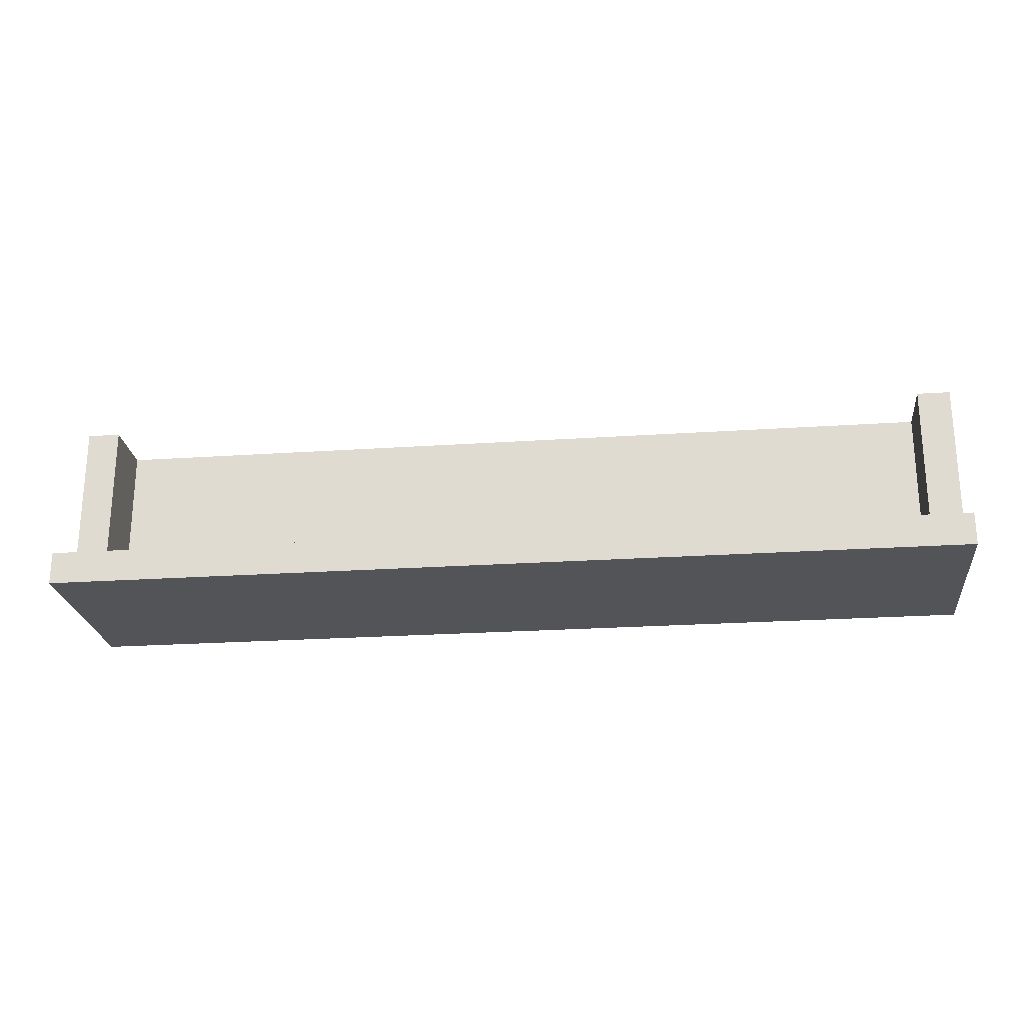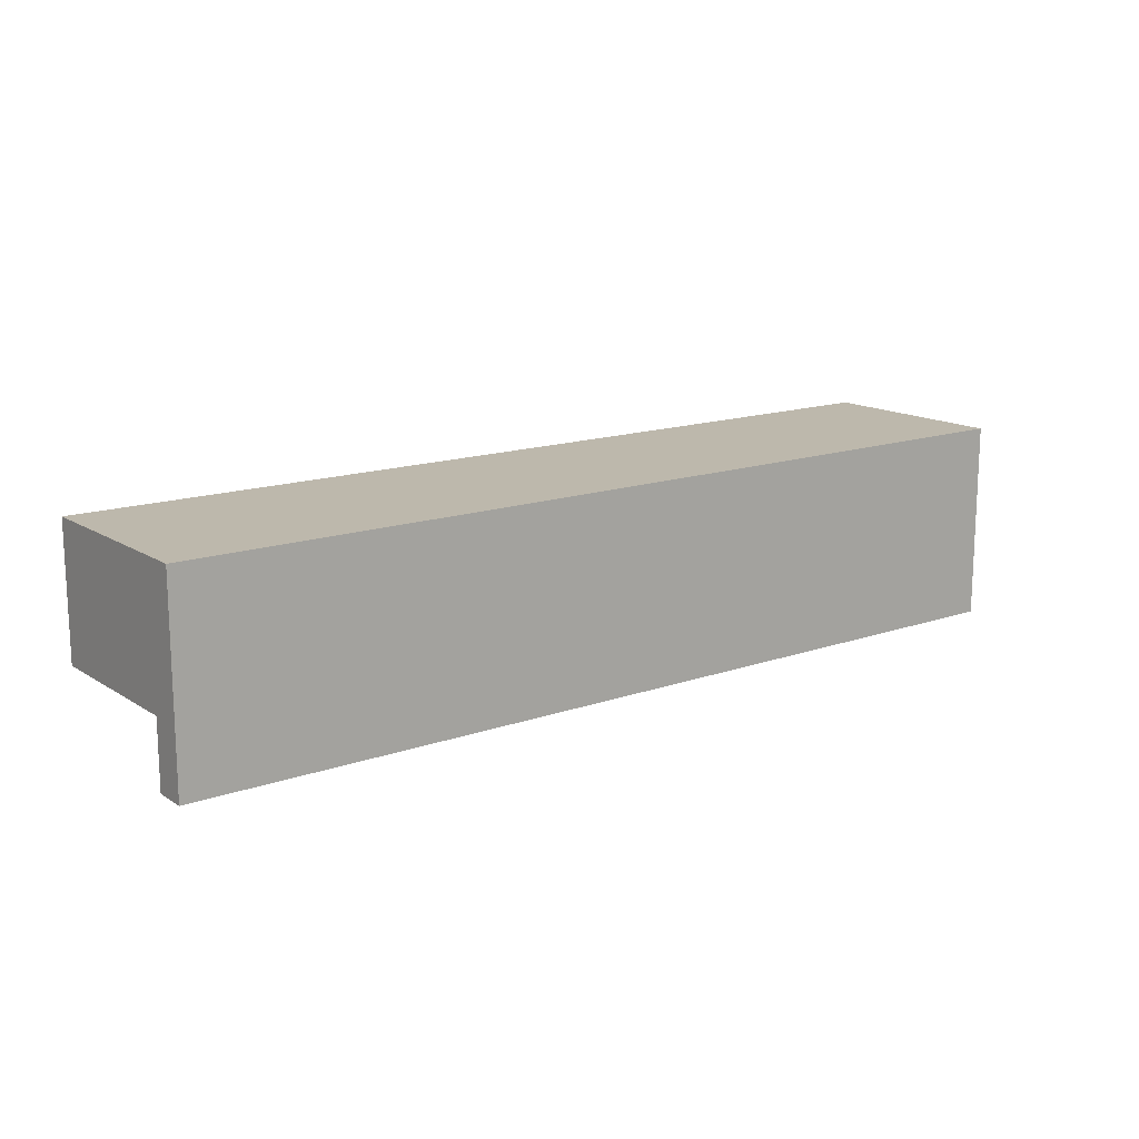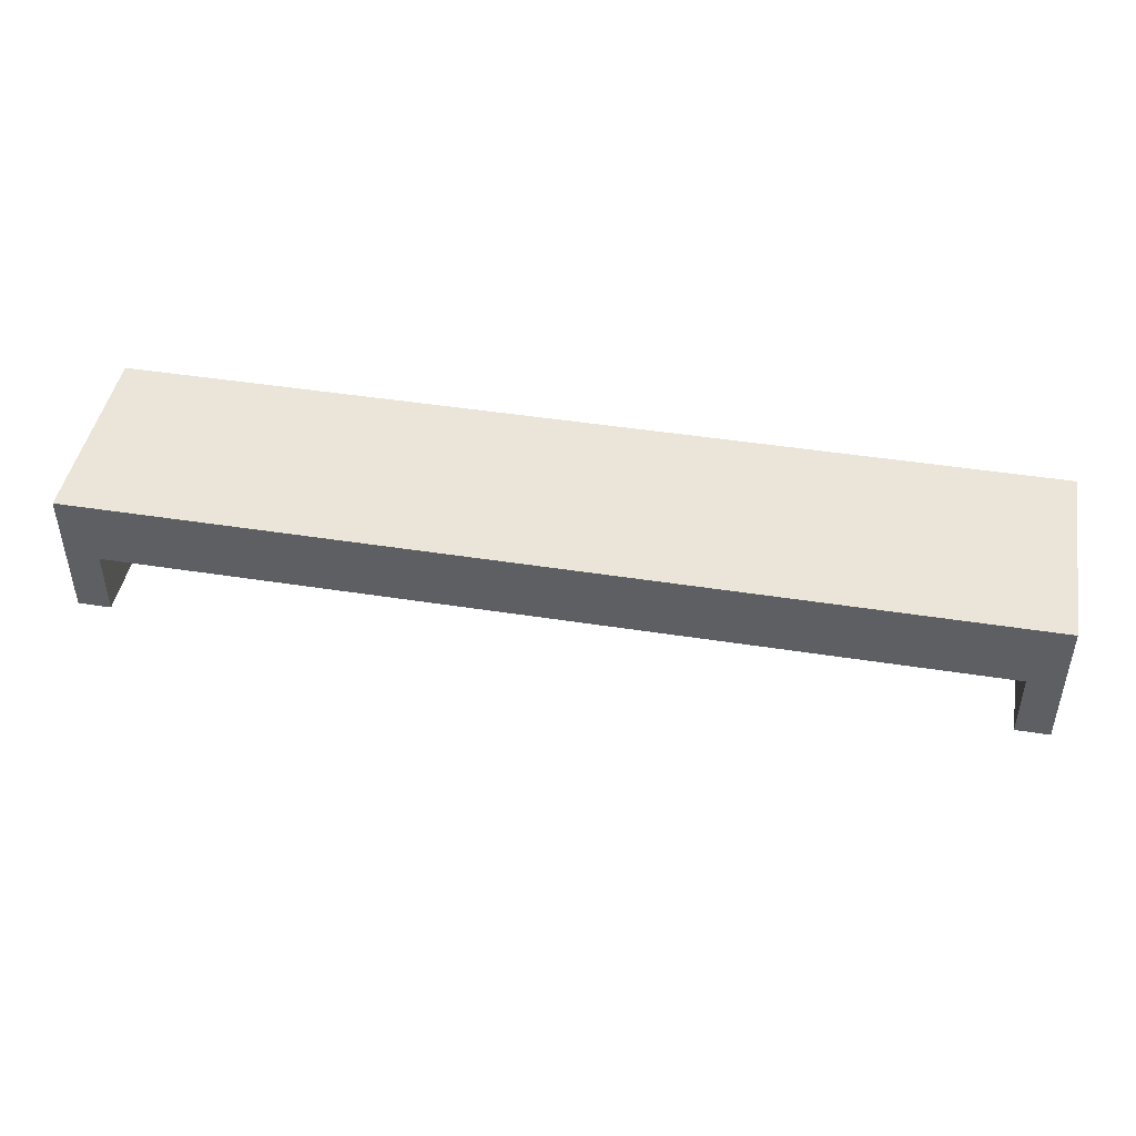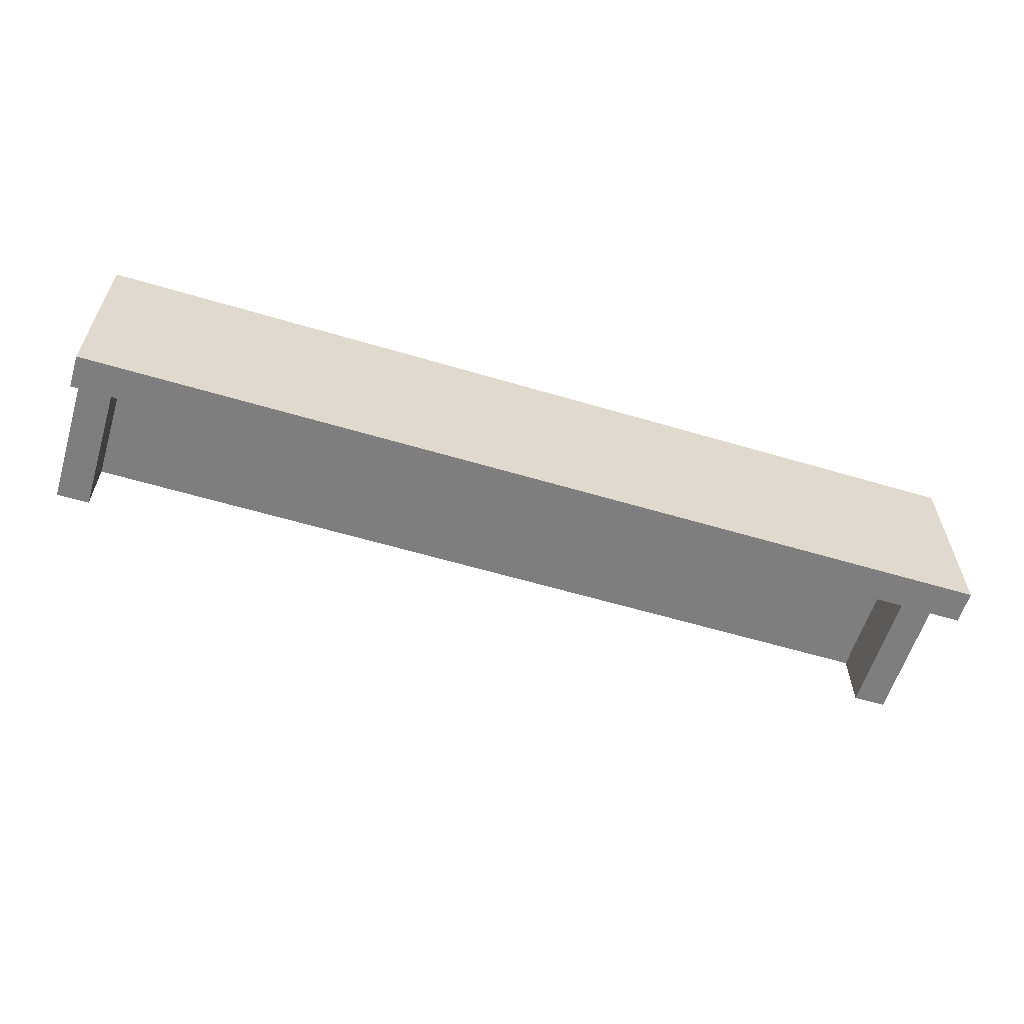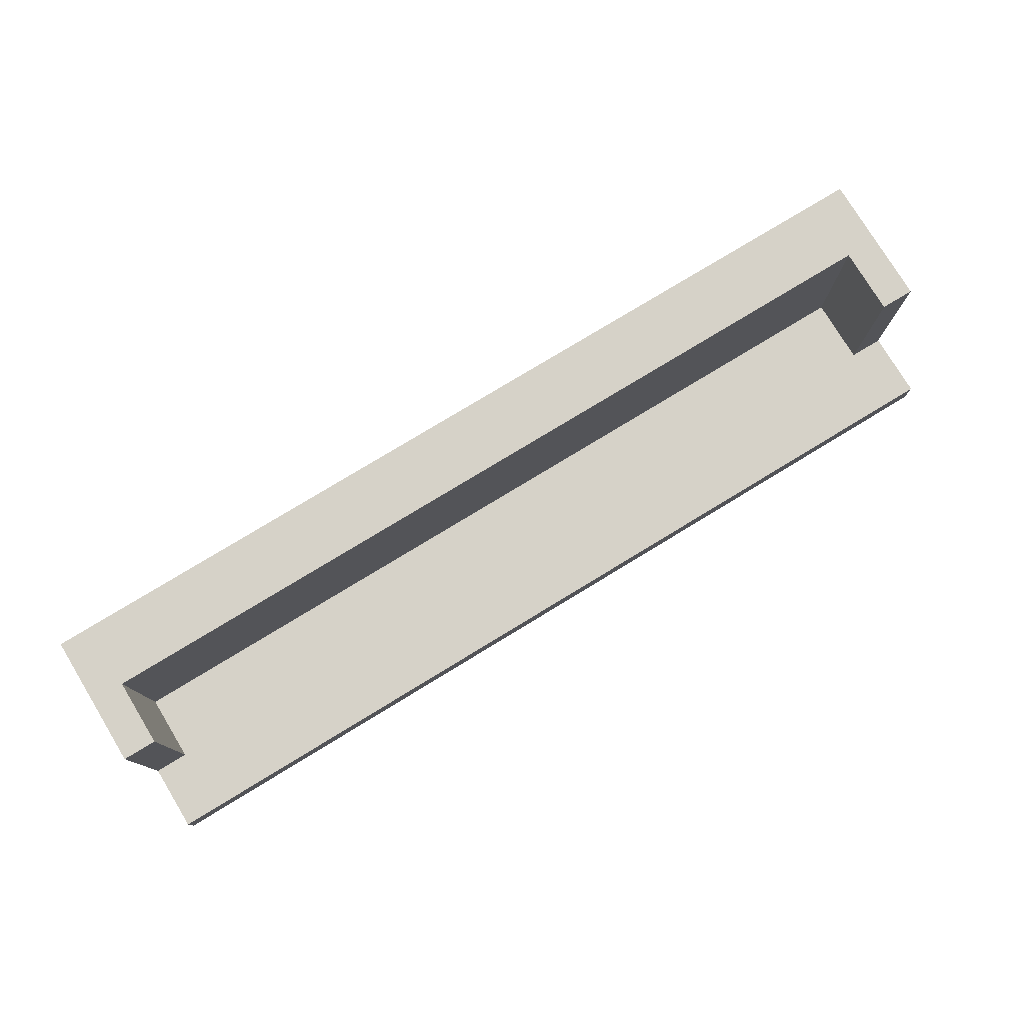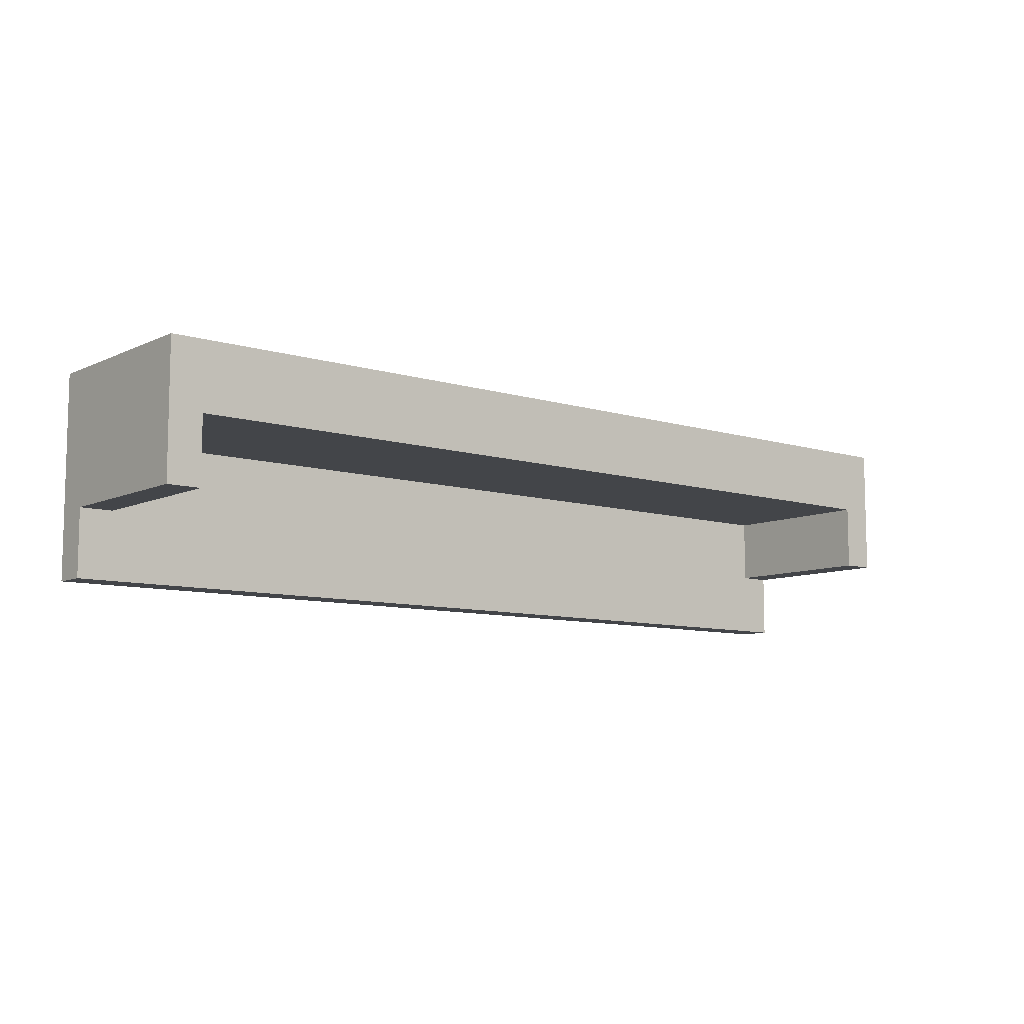
<metadata>
{"format":"obj","ext":"obj","renderer":"f3d","projection":"perspective","resolution":1024,"background":"white","views":[{"elev":-23.5,"azim":6.5,"up":"+Z"},{"elev":14.8,"azim":142.9,"up":"+Y"},{"elev":45.2,"azim":10.3,"up":"+Y"},{"elev":-59.4,"azim":163.0,"up":"+Y"},{"elev":77.7,"azim":-31.3,"up":"+Z"},{"elev":-8.8,"azim":-39.4,"up":"+Y"}]}
</metadata>
<code>
o Cube.001_Cube
v 145 0 30
v 5 0 30
v 145 0 0
v 5 0 0
v 140 0 30
v 140 0 0
v 10 0 30
v 10 0 0
v 145 0 5
v 5 0 5
v 140 0 5
v 10 0 5
v 145 -10 5
v 145 -10 30
v 10 -10 30
v 5 -10 30
v 5 -10 5
v 5 -10 0
v 140 -10 0
v 145 -10 0
v 140 -10 30
v 10 -10 0
v 140 -10 5
v 10 -10 5
v 145 -20 5
v 145 -20 30
v 10 -20 30
v 5 -20 30
v 5 -20 5
v 5 -20 0
v 140 -20 0
v 145 -20 0
v 140 -20 30
v 10 -20 0
v 140 -20 5
v 10 -20 5
v 5 -30 5
v 5 -30 0
v 140 -30 0
v 145 -30 0
v 10 -30 0
v 140 -30 5
v 10 -30 5
v 145 -30 5
f 12 8 4 10
f 9 3 6 11
f 11 6 8 12
f 5 11 12 7
f 1 9 11 5
f 7 12 10 2
f 24 15 27 36
f 17 18 30 29
f 21 23 35 33
f 21 15 24 23
f 22 19 31 34
f 18 22 34 30
f 4 8 22 18
f 8 6 19 22
f 10 4 18 17
f 6 3 20 19
f 3 9 13 20
f 9 1 14 13
f 5 7 15 21
f 1 5 21 14
f 2 10 17 16
f 7 2 16 15
f 29 30 38 37
f 35 36 43 42
f 36 29 37 43
f 26 33 35 25
f 27 28 29 36
f 19 20 32 31
f 20 13 25 32
f 13 14 26 25
f 23 24 36 35
f 14 21 33 26
f 16 17 29 28
f 15 16 28 27
f 43 37 38 41
f 44 42 39 40
f 42 43 41 39
f 32 25 44 40
f 30 34 41 38
f 34 31 39 41
f 25 35 42 44
f 31 32 40 39

</code>
